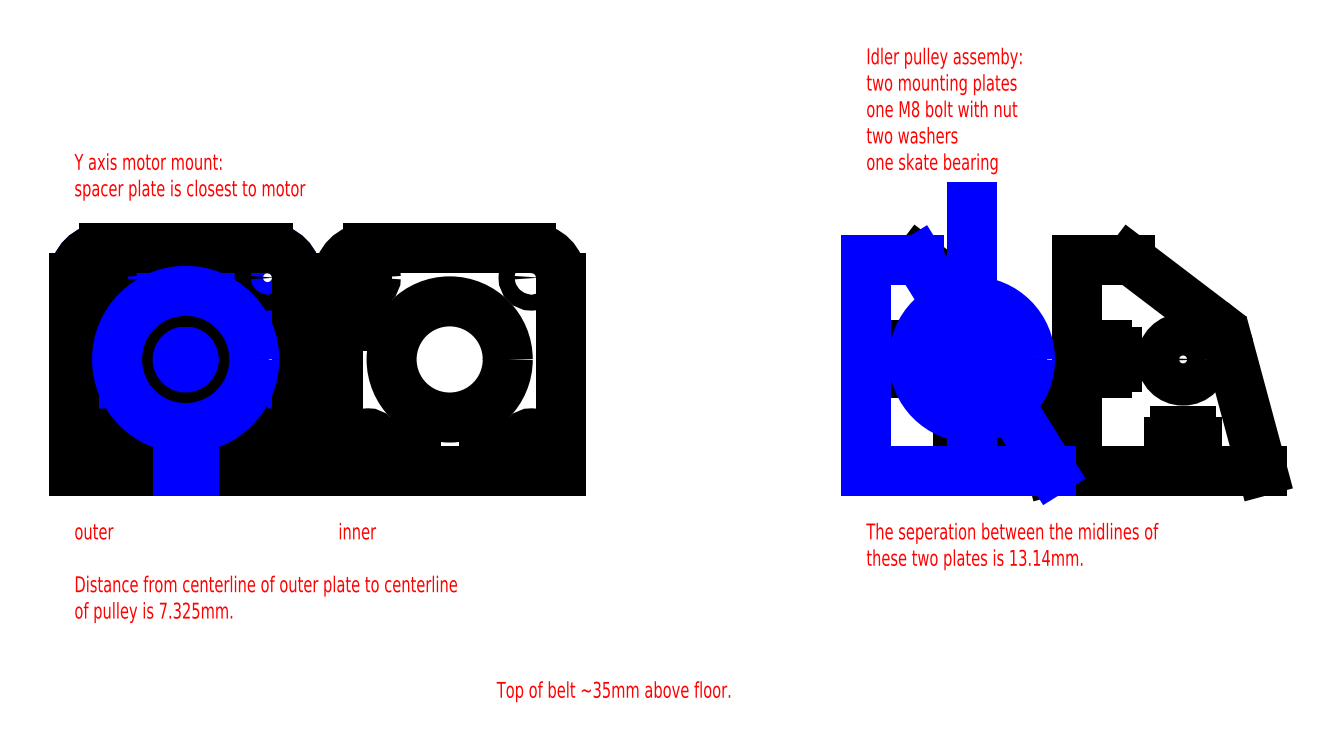
<metadata>
{"format":"dxf","ext":"dxf","renderer":"ezdxf+matplotlib","layout":"modelspace","background":"white","min_lineweight":24,"dpi":150}
</metadata>
<code>
0
SECTION
2
ENTITIES
0
CIRCLE
8
skeleton
10
5.585
20
36.57
30
0
40
5.585
0
CIRCLE
8
skeleton
10
36.57
20
36.57
30
0
40
5.585
0
CIRCLE
8
skeleton
10
36.57
20
5.585
30
0
40
5.585
0
CIRCLE
8
skeleton
10
5.585
20
5.585
30
0
40
5.585
0
LINE
8
skeleton
10
12
20
36.57
30
0
11
12
21
-2.9e-15
31
0
0
LINE
8
skeleton
10
30.16
20
1.5e-15
30
0
11
30.16
21
36.57
31
0
0
LINE
8
skeleton
10
4e-16
20
30.16
30
0
11
42.16
21
30.16
31
0
0
CIRCLE
8
plate_cuts
10
36.57
20
36.57
30
0
40
1.5
0
CIRCLE
8
plate_cuts
10
5.585
20
36.57
30
0
40
1.5
0
CIRCLE
8
plate_cuts
10
5.585
20
5.585
30
0
40
1.5
0
CIRCLE
8
plate_cuts
10
36.57
20
5.585
30
0
40
1.5
0
LINE
8
plate_cuts
10
42.16
20
0
30
0
11
42.16
21
36.57
31
0
0
ARC
8
plate_cuts
10
5.585
20
36.57
30
0
40
5.585
50
90
51
180
0
ARC
8
plate_cuts
10
36.57
20
36.57
30
0
40
5.585
50
0
51
90
0
INSERT
8
plate_cuts
2
m3-t-slot
10
30.16
20
0
30
0
44
1
45
1
0
INSERT
8
plate_cuts
2
m3-t-slot
10
12
20
0
30
0
44
1
45
1
0
INSERT
8
plate_cuts
2
m3-t-slot
10
3.6e-15
20
30.16
30
0
50
270
44
1
45
1
0
LINE
8
plate_cuts
10
2.3e-15
20
36.57
30
0
11
2e-15
21
31.66
31
0
0
LINE
8
plate_cuts
10
1.8e-15
20
28.66
30
0
11
0
21
0
31
0
0
CIRCLE
8
plate_cuts
10
86.57
20
36.57
30
0
40
1.5
0
CIRCLE
8
plate_cuts
10
55.58
20
36.57
30
0
40
1.5
0
CIRCLE
8
plate_cuts
10
55.58
20
5.585
30
0
40
1.5
0
CIRCLE
8
plate_cuts
10
86.57
20
5.585
30
0
40
1.5
0
LINE
8
plate_cuts
10
50
20
36.57
30
0
11
50
21
0
31
0
0
LINE
8
plate_cuts
10
92.16
20
0
30
0
11
92.16
21
36.57
31
0
0
LINE
8
plate_cuts
10
55.58
20
42.16
30
0
11
86.57
21
42.16
31
0
0
ARC
8
plate_cuts
10
55.58
20
36.57
30
0
40
5.585
50
90
51
180
0
ARC
8
plate_cuts
10
86.57
20
36.57
30
0
40
5.585
50
0
51
90
0
CIRCLE
8
plate_cuts
10
71.08
20
21.08
30
0
40
11
0
LINE
8
plate_cuts
10
53.33
20
32.82
30
0
11
55.5
21
32.82
31
0
0
LINE
8
plate_cuts
10
55.5
20
32.82
30
0
11
55.5
21
27.5
31
0
0
LINE
8
plate_cuts
10
55.5
20
27.5
30
0
11
53.33
21
27.5
31
0
0
LINE
8
plate_cuts
10
53.33
20
27.5
30
0
11
53.33
21
32.82
31
0
0
LINE
8
plate_cuts
10
59.34
20
5.5
30
0
11
64.66
21
5.5
31
0
0
LINE
8
plate_cuts
10
64.66
20
5.5
30
0
11
64.66
21
3.33
31
0
0
LINE
8
plate_cuts
10
64.66
20
3.33
30
0
11
59.34
21
3.33
31
0
0
LINE
8
plate_cuts
10
59.34
20
3.33
30
0
11
59.34
21
5.5
31
0
0
LINE
8
plate_cuts
10
77.5
20
5.5
30
0
11
82.82
21
5.5
31
0
0
LINE
8
plate_cuts
10
82.82
20
5.5
30
0
11
82.82
21
3.33
31
0
0
LINE
8
plate_cuts
10
82.82
20
3.33
30
0
11
77.5
21
3.33
31
0
0
LINE
8
plate_cuts
10
77.5
20
3.33
30
0
11
77.5
21
5.5
31
0
0
CIRCLE
8
plate_cuts
10
170
20
21.08
30
0
40
4
0
LINE
8
plate_cuts
10
175.5
20
28.24
30
0
11
160
21
40
31
0
0
LINE
8
plate_cuts
10
178.7
20
23.42
30
0
11
185
21
-5.3e-15
31
0
0
LINE
8
plate_cuts
10
160
20
40
30
0
11
150
21
40
31
0
0
ARC
8
plate_cuts
10
170
20
21.08
30
0
40
9
50
15.08
51
52.73
0
INSERT
8
plate_cuts
2
m3-t-slot
10
170
20
-3.6e-15
30
0
41
1
42
-1
43
1
50
180
44
1
45
1
0
INSERT
8
plate_cuts
2
m3-t-slot
10
150
20
21.08
30
0
41
1
42
-1
43
1
50
90
44
1
45
1
0
LINE
8
plate_cuts
10
150
20
40
30
0
11
150
21
22.58
31
0
0
LINE
8
plate_cuts
10
150
20
19.58
30
0
11
150
21
0
31
0
0
LINE
8
plate_cuts
10
150
20
0
30
0
11
168.5
21
-3.6e-15
31
0
0
LINE
8
plate_cuts
10
171.5
20
-3.6e-15
30
0
11
185
21
-5.3e-15
31
0
0
CIRCLE
8
plate_cuts
10
210
20
21.08
30
0
40
4
0
LINE
8
plate_cuts
10
215.5
20
28.24
30
0
11
200
21
40
31
0
0
LINE
8
plate_cuts
10
218.7
20
23.42
30
0
11
225
21
-5.3e-15
31
0
0
LINE
8
plate_cuts
10
200
20
40
30
0
11
190
21
40
31
0
0
ARC
8
plate_cuts
10
210
20
21.08
30
0
40
9
50
15.08
51
52.73
0
INSERT
8
plate_cuts
2
m3-t-slot
10
210
20
-3.6e-15
30
0
41
1
42
-1
43
1
50
180
44
1
45
1
0
INSERT
8
plate_cuts
2
m3-t-slot
10
190
20
21.08
30
0
41
1
42
-1
43
1
50
90
44
1
45
1
0
LINE
8
plate_cuts
10
190
20
40
30
0
11
190
21
22.58
31
0
0
LINE
8
plate_cuts
10
190
20
19.58
30
0
11
190
21
0
31
0
0
LINE
8
plate_cuts
10
190
20
0
30
0
11
208.5
21
-3.6e-15
31
0
0
LINE
8
plate_cuts
10
211.5
20
-3.6e-15
30
0
11
225
21
-5.3e-15
31
0
0
LINE
8
skeleton
10
170
20
50
30
0
11
170
21
0
31
0
0
CIRCLE
8
skeleton
10
170
20
21.08
30
0
40
11
0
CIRCLE
8
skeleton
10
170
20
21.08
30
0
40
9
0
LINE
8
skeleton
10
150
20
40
30
0
11
150
21
0
31
0
0
LINE
8
skeleton
10
150
20
40
30
0
11
160
21
40
31
0
0
LINE
8
skeleton
10
185
20
1.42e-14
30
0
11
150
21
0
31
0
0
LINE
8
skeleton
10
160
20
40
30
0
11
185
21
1.42e-14
31
0
0
MTEXT
8
documentation
10
150
20
-10
30
0
40
3
41
100
71
1
72
2
1
The\~seperation\~between\~the\~midlines\~of\~\Pthese\~two\~plates\~is\~13.14mm.
7
standard
50
0
73
0
44
1
0
MTEXT
8
documentation
10
150
20
80
30
0
40
3
41
100
71
1
72
2
1
Idler\~pulley\~assemby:\Ptwo\~mounting\~plates\Pone\~M8\~bolt\~with\~nut\Ptwo\~washers\Pone\~skate\~bearing
7
standard
50
0
73
0
44
1
0
MTEXT
8
documentation
10
0
20
60
30
0
40
3
41
100
71
1
72
2
1
Y\~axis\~motor\~mount:\Pspacer\~plate\~is\~closest\~to\~motor
7
standard
50
0
73
0
44
1
0
MTEXT
8
documentation
10
50
20
-10
30
0
40
3
41
100
71
1
72
2
1
inner
7
standard
50
0
73
0
44
1
0
MTEXT
8
documentation
10
0
20
-10
30
0
40
3
41
100
71
1
72
2
1
outer
7
standard
50
0
73
0
44
1
0
LINE
8
plate_cuts
10
50
20
0
30
0
11
92.16
21
0
31
0
0
LINE
8
plate_cuts
10
0
20
0
30
0
11
10.5
21
2e-16
31
0
0
LINE
8
plate_cuts
10
13.5
20
-4e-16
30
0
11
28.66
21
2e-16
31
0
0
LINE
8
plate_cuts
10
31.66
20
-4e-16
30
0
11
42.16
21
0
31
0
0
LINE
8
skeleton
10
21.08
20
-1e-16
30
0
11
21.08
21
42.16
31
0
0
LINE
8
skeleton
10
19.58
20
1e-16
30
0
11
19.58
21
42.16
31
0
0
LINE
8
skeleton
10
22.58
20
-5e-16
30
0
11
22.58
21
42.16
31
0
0
LINE
8
plate_cuts
10
19.58
20
42.16
30
0
11
19.58
21
31.98
31
0
0
LINE
8
plate_cuts
10
22.58
20
31.98
30
0
11
22.58
21
42.16
31
0
0
LINE
8
plate_cuts
10
5.585
20
42.16
30
0
11
19.58
21
42.16
31
0
0
LINE
8
plate_cuts
10
22.58
20
42.16
30
0
11
36.57
21
42.16
31
0
0
ARC
8
plate_cuts
10
21.08
20
21.08
30
0
40
11
50
97.84
51
82.16
0
CIRCLE
8
skeleton
10
21.08
20
21.08
30
0
40
13
0
MTEXT
8
documentation
10
80
20
-40
30
0
40
3
41
100
71
1
72
0
1
Top\~of\~belt\~~35mm\~above\~floor.
7
standard
50
0
73
1
44
1
0
MTEXT
8
documentation
10
0
20
-20
30
0
40
3
41
100
71
1
72
2
1
Distance\~from\~centerline\~of\~outer\~plate\~to\~centerline\Pof\~pulley\~is\~7.325mm.
7
standard
50
0
73
0
44
1
0
ENDSEC
0
EOF

</code>
